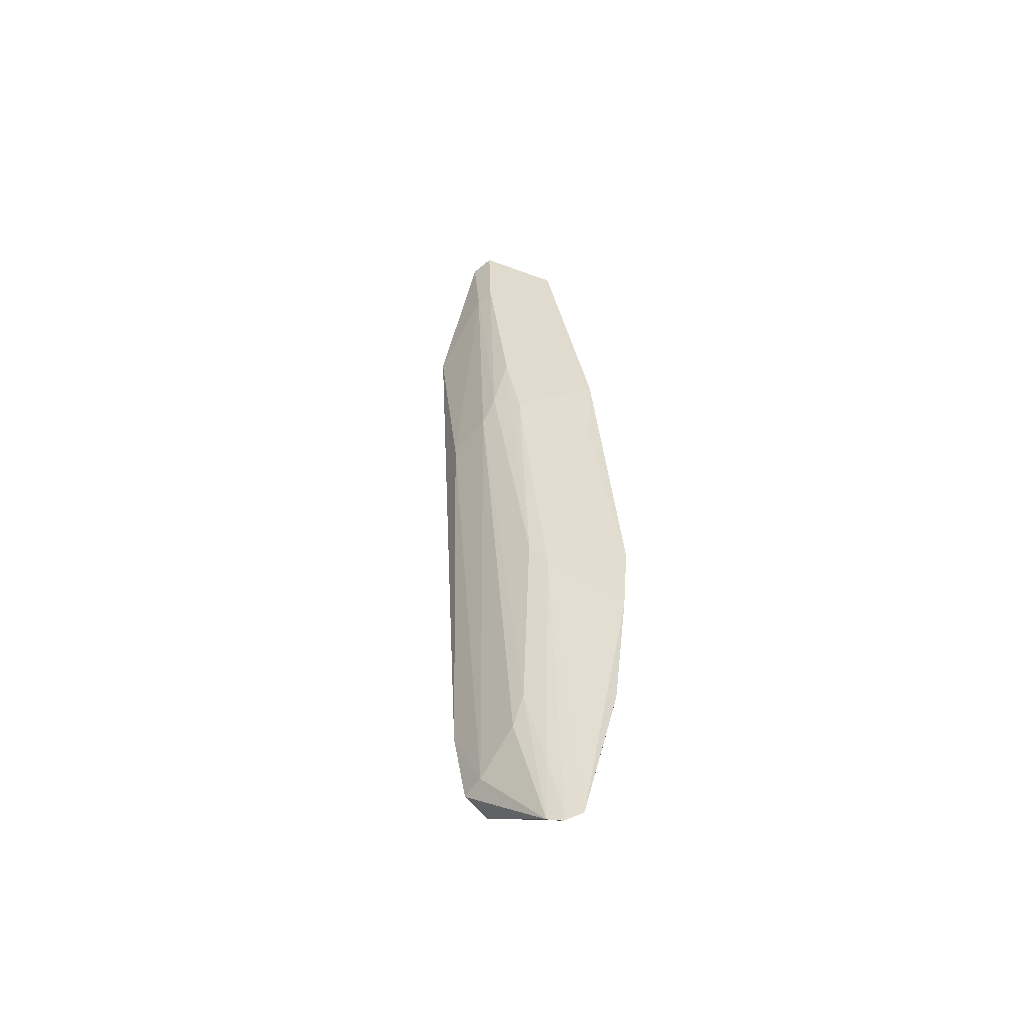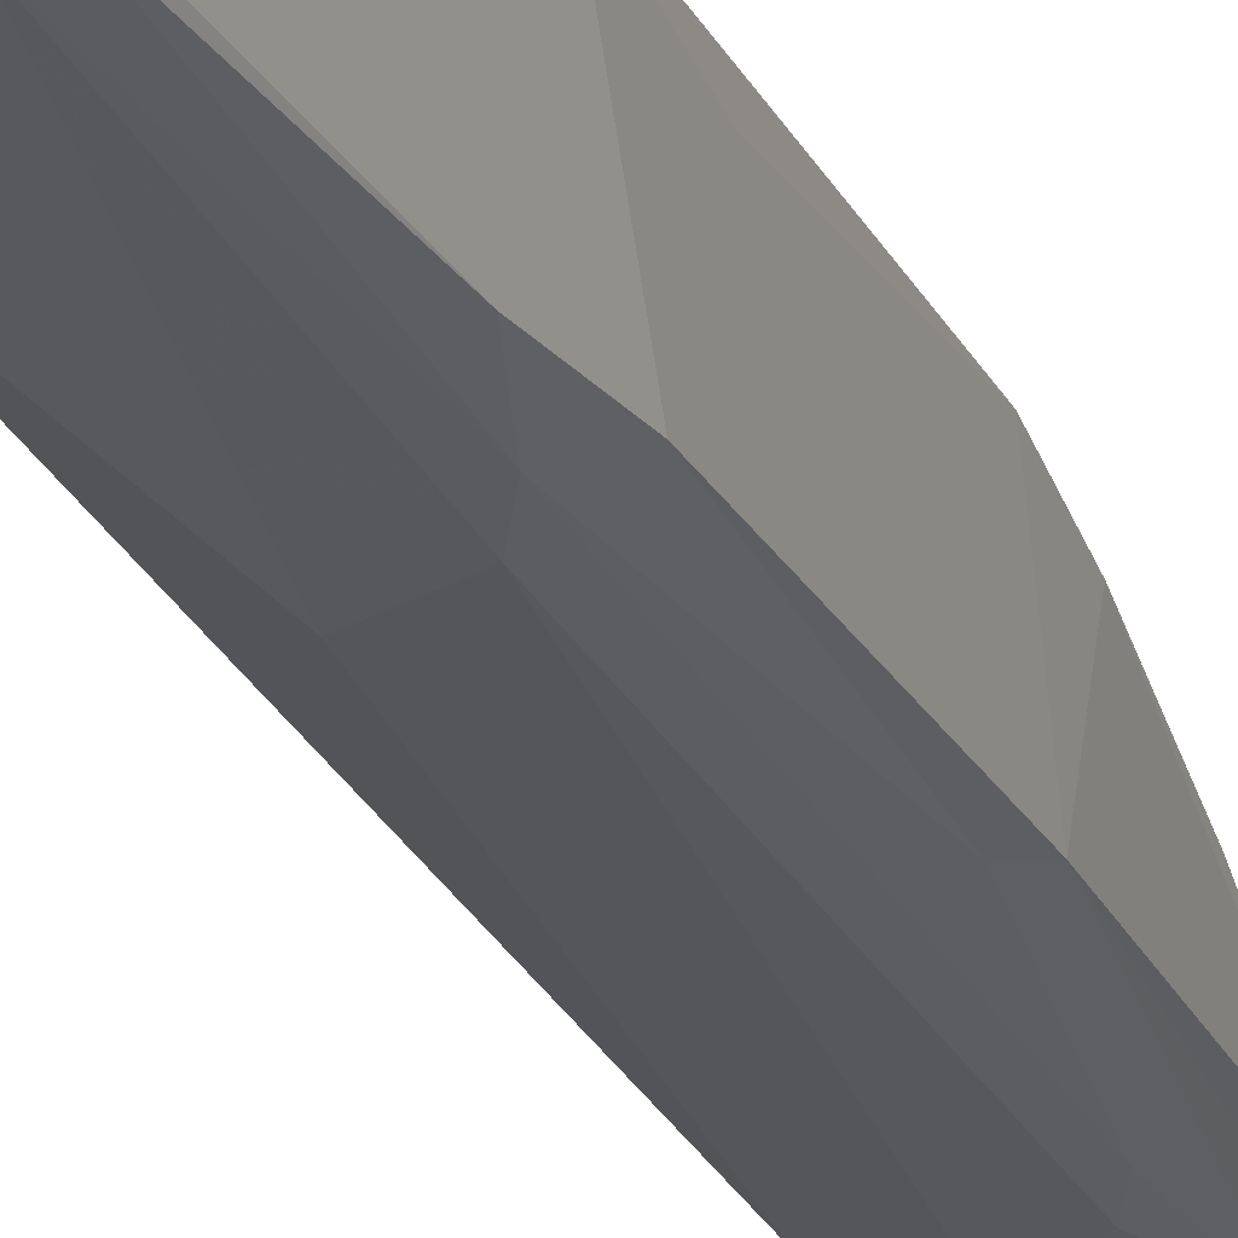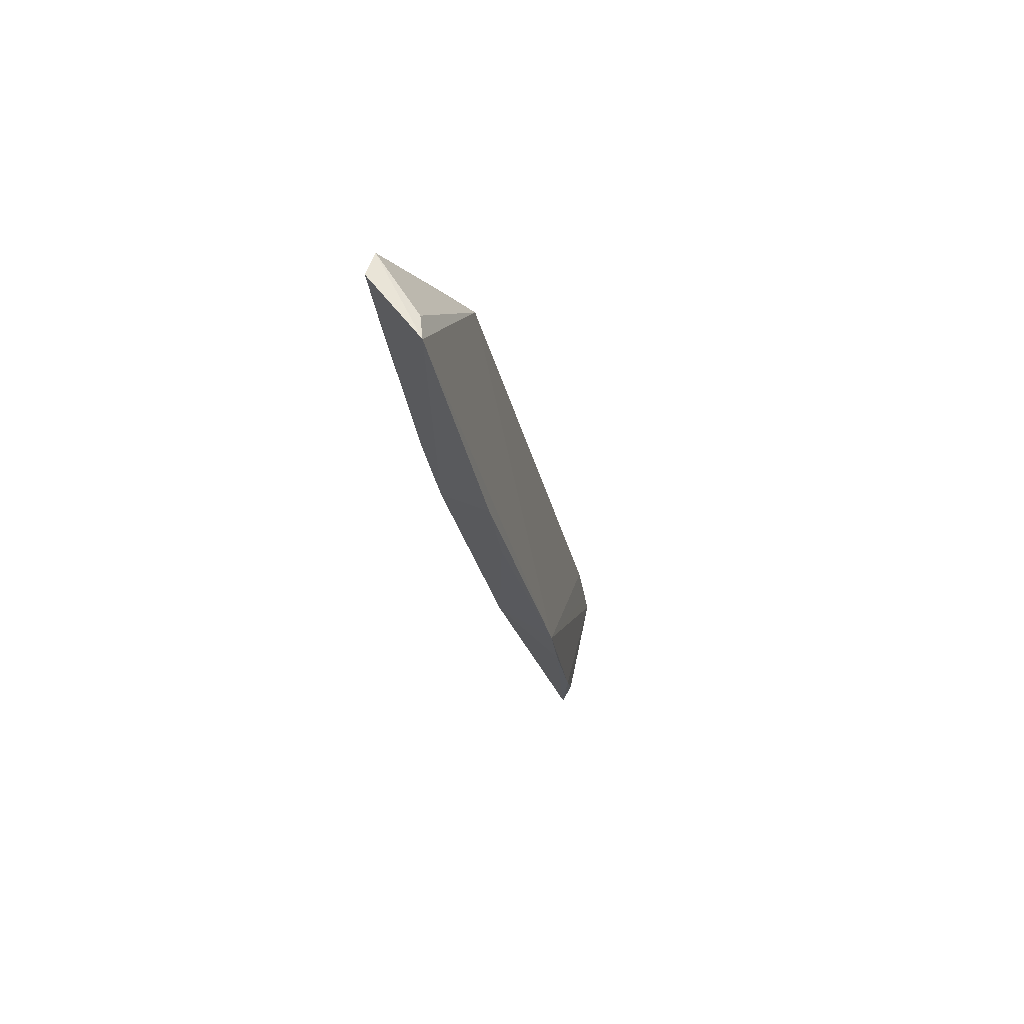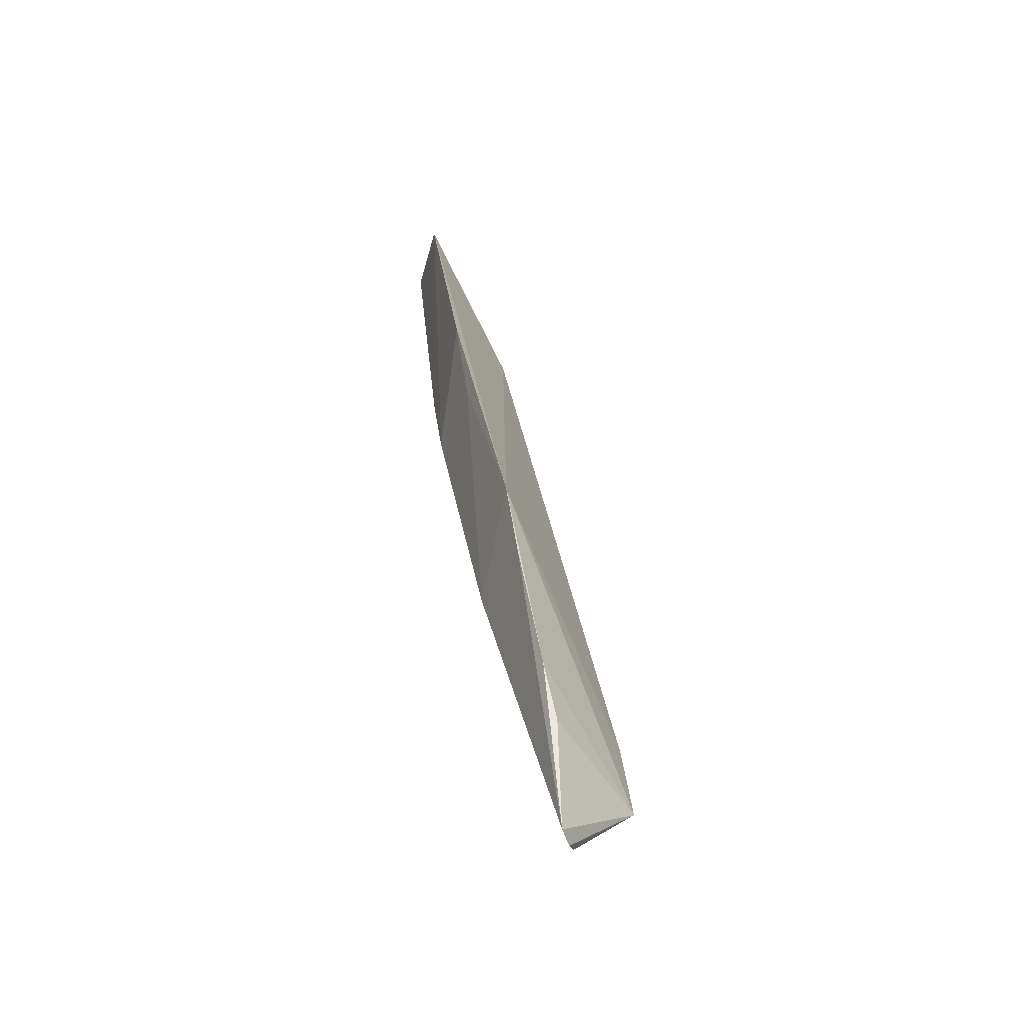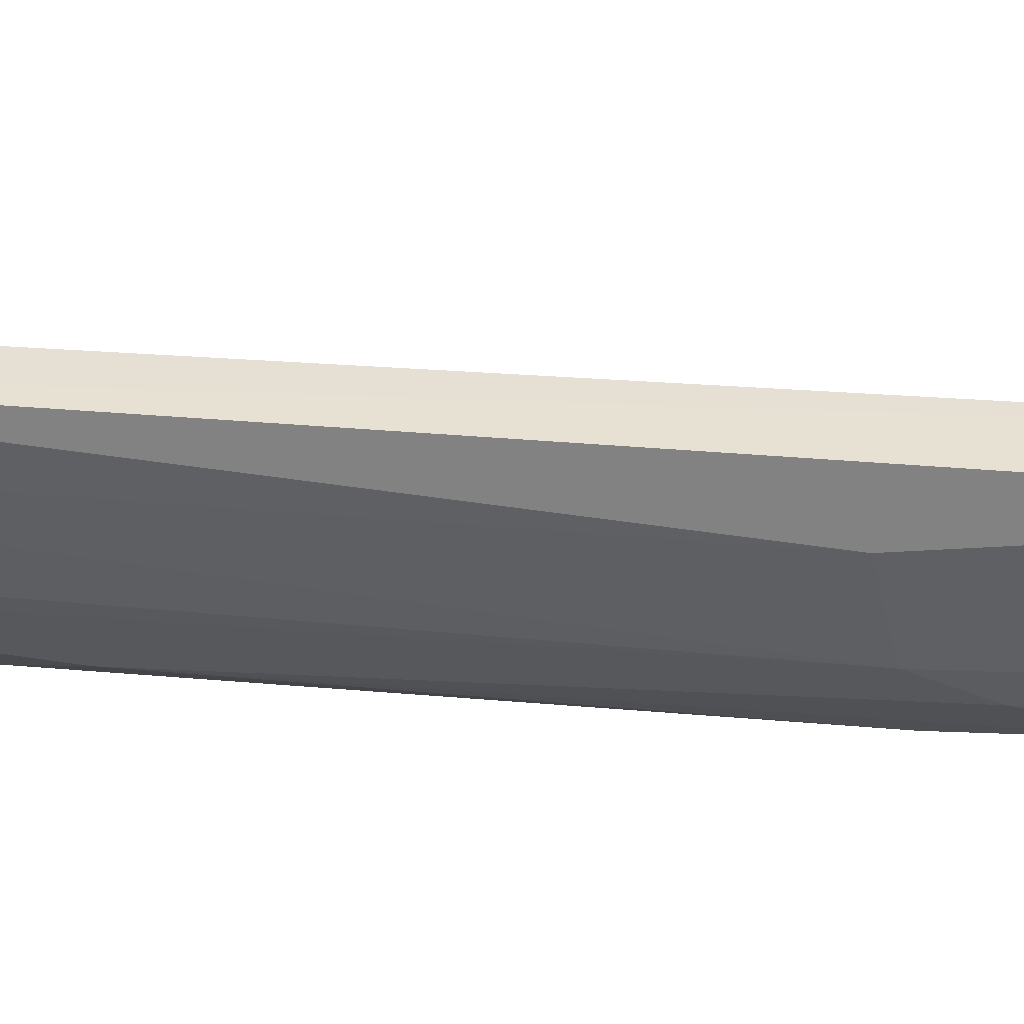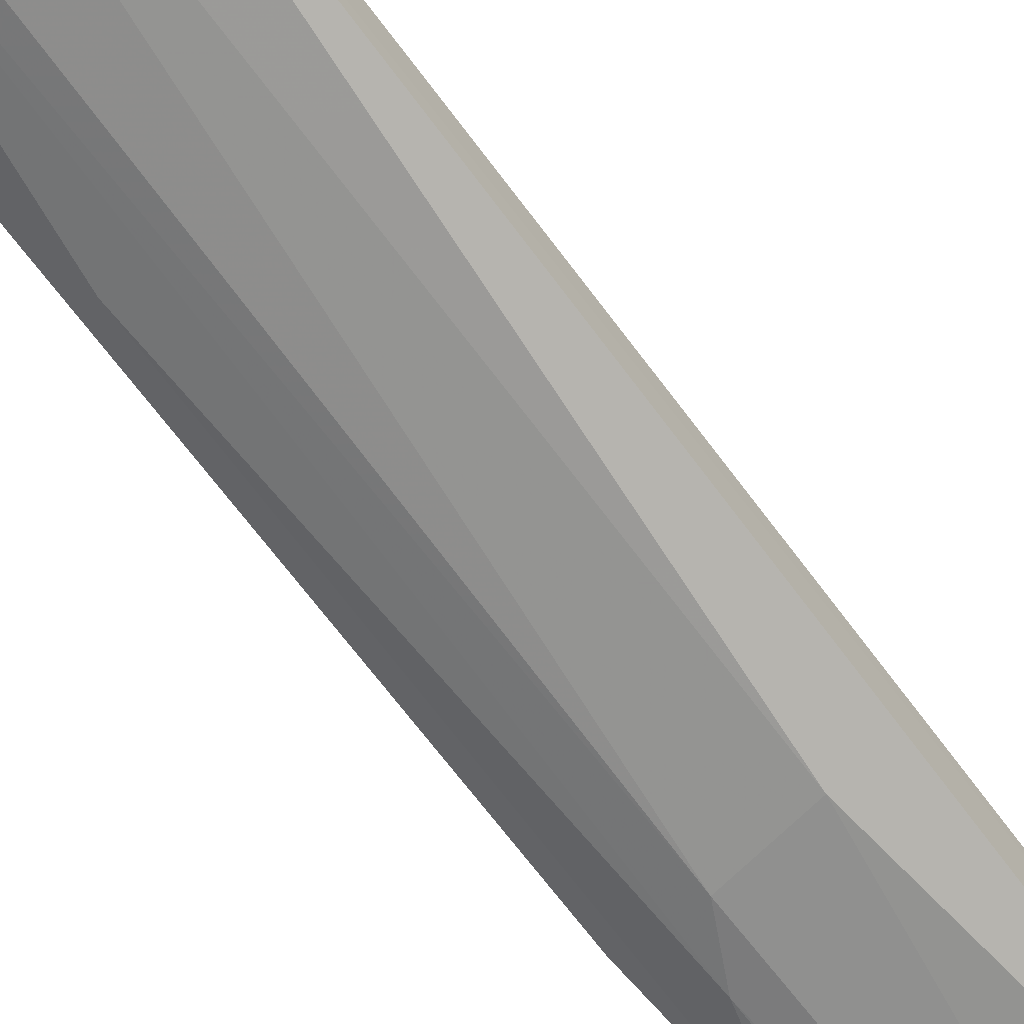
<metadata>
{"format":"obj","ext":"obj","renderer":"f3d","projection":"perspective","resolution":1024,"background":"white","views":[{"elev":-62.5,"azim":53.7,"up":"+Z"},{"elev":-35.0,"azim":27.7,"up":"+Y"},{"elev":63.4,"azim":124.4,"up":"+Z"},{"elev":-46.2,"azim":148.8,"up":"+Z"},{"elev":-49.7,"azim":-80.1,"up":"+Y"},{"elev":-65.4,"azim":-134.8,"up":"+Y"}]}
</metadata>
<code>
v 0.08952 -0.08594 0.1671
v 0.08709 -0.09401 0.1674
v 0.08314 -0.08261 0.1002
v 0.07675 -0.07676 0.06757
v 0.0677 -0.0805 0.08482
v 0.08563 -0.0735 0.108
v 0.0859 -0.08819 0.1289
v 0.07635 -0.08989 0.1512
v 0.07829 -0.07552 0.06808
v 0.08598 -0.09018 0.1376
v 0.08899 -0.07957 0.1397
v 0.07634 -0.09347 0.1514
v 0.08462 -0.09465 0.1673
v 0.08435 -0.07336 0.09958
v 0.07711 -0.07686 0.06867
v 0.06764 -0.07886 0.07587
v 0.07544 -0.0815 0.08012
v 0.08758 -0.07909 0.1284
v 0.06772 -0.0832 0.08539
v 0.08737 -0.08774 0.1665
v 0.08142 -0.09026 0.1289
v 0.07972 -0.07371 0.07915
v 0.08223 -0.08432 0.1034
v 0.06764 -0.07938 0.07872
v 0.06774 -0.08163 0.07703
v 0.0845 -0.09373 0.1575
v 0.07635 -0.09068 0.1287
v 0.08152 -0.0732 0.08519
v 0.0773 -0.08157 0.08321
v 0.08351 -0.09019 0.1319
v 0.07557 -0.0778 0.0682
v 0.0703 -0.08164 0.07713
v 0.08643 -0.09323 0.1577
v 0.07721 -0.07884 0.07456
f 8 6 5
f 8 1 6
f 10 7 1
f 10 1 2
f 11 6 1
f 11 1 7
f 13 2 1
f 13 8 12
f 14 6 3
f 14 3 9
f 15 9 3
f 15 4 9
f 16 9 4
f 18 3 6
f 18 6 11
f 18 11 7
f 18 7 3
f 19 12 8
f 19 8 5
f 20 13 1
f 20 1 8
f 20 8 13
f 22 9 16
f 23 3 7
f 23 7 10
f 24 19 5
f 24 16 19
f 24 5 6
f 24 6 16
f 25 19 16
f 26 13 12
f 26 2 13
f 27 12 19
f 27 26 12
f 27 21 26
f 28 14 9
f 28 9 22
f 28 6 14
f 28 22 16
f 28 16 6
f 29 21 17
f 29 3 23
f 30 23 10
f 30 29 23
f 30 21 29
f 30 26 21
f 31 25 16
f 31 16 4
f 31 29 17
f 32 17 21
f 32 21 27
f 32 27 19
f 32 19 25
f 32 31 17
f 32 25 31
f 33 10 2
f 33 2 26
f 33 30 10
f 33 26 30
f 34 4 15
f 34 15 3
f 34 3 29
f 34 31 4
f 34 29 31

</code>
